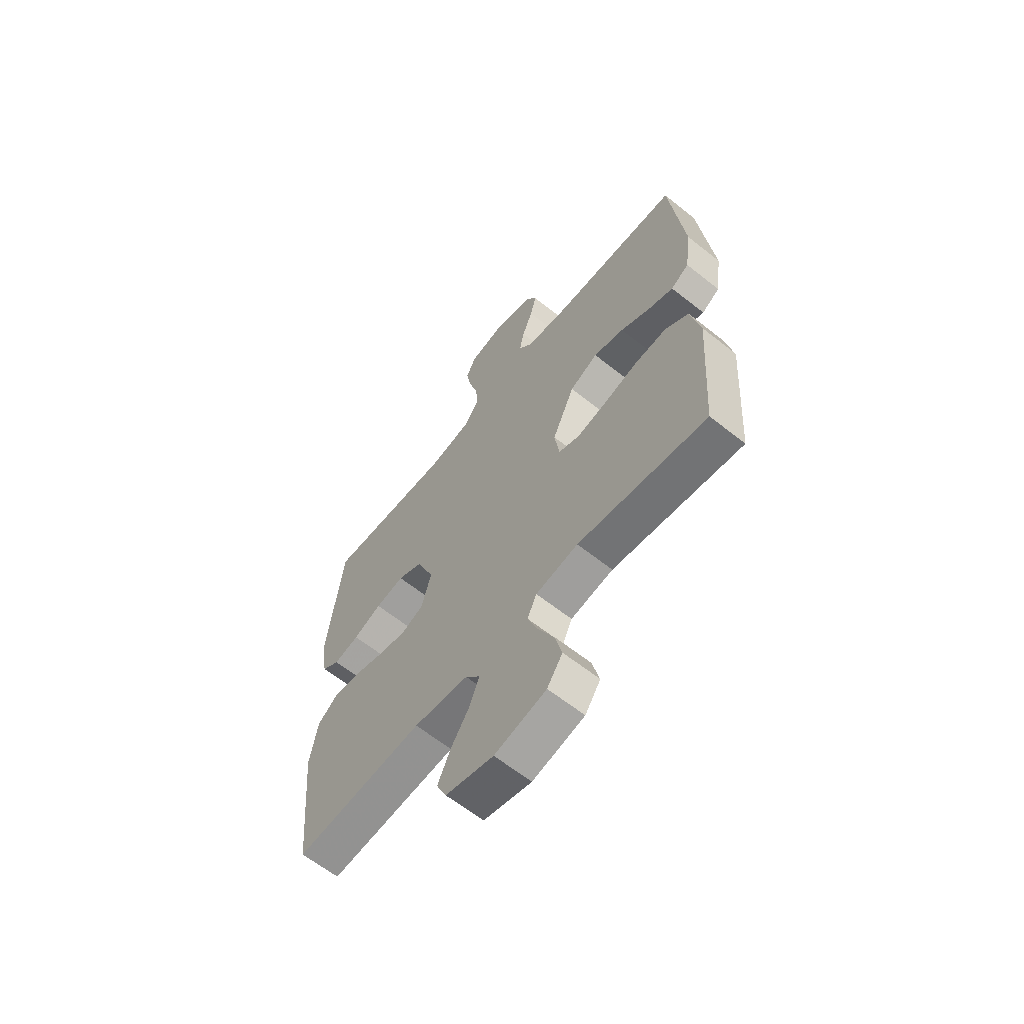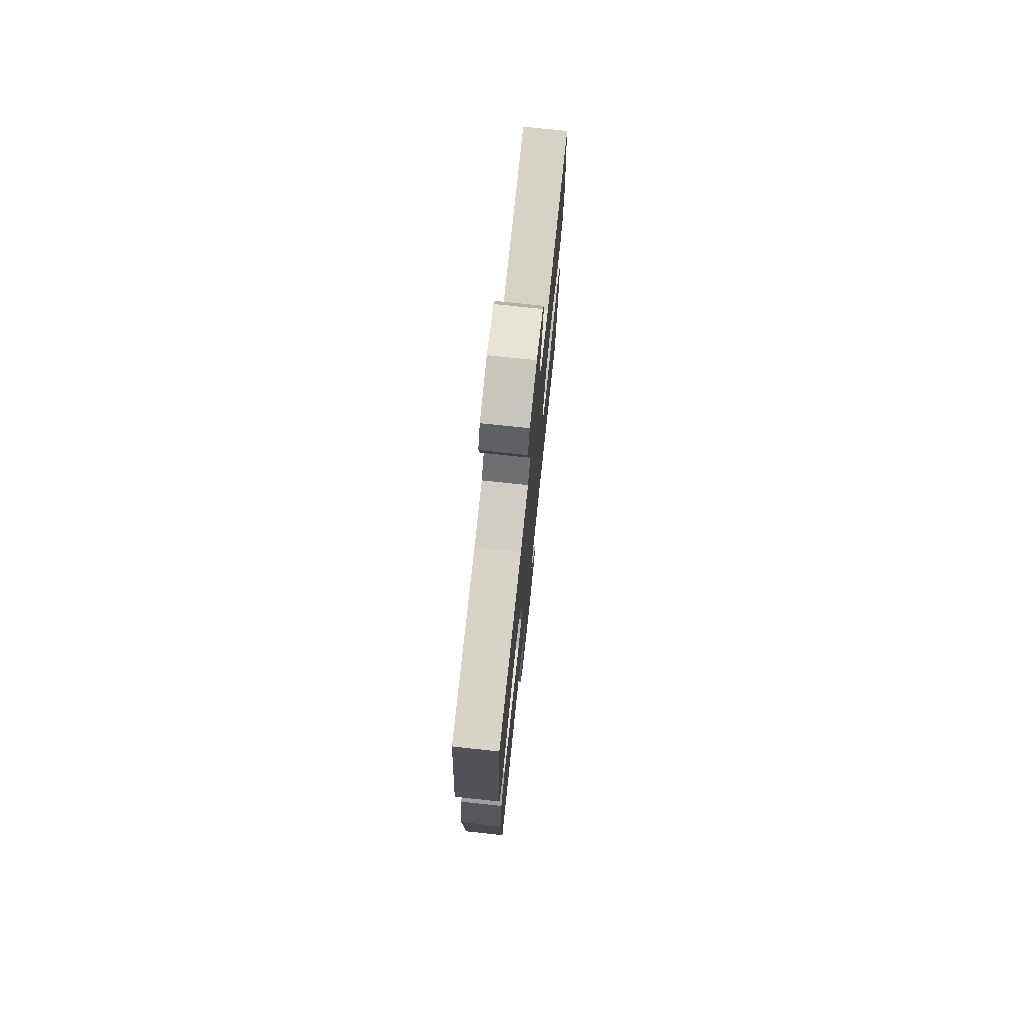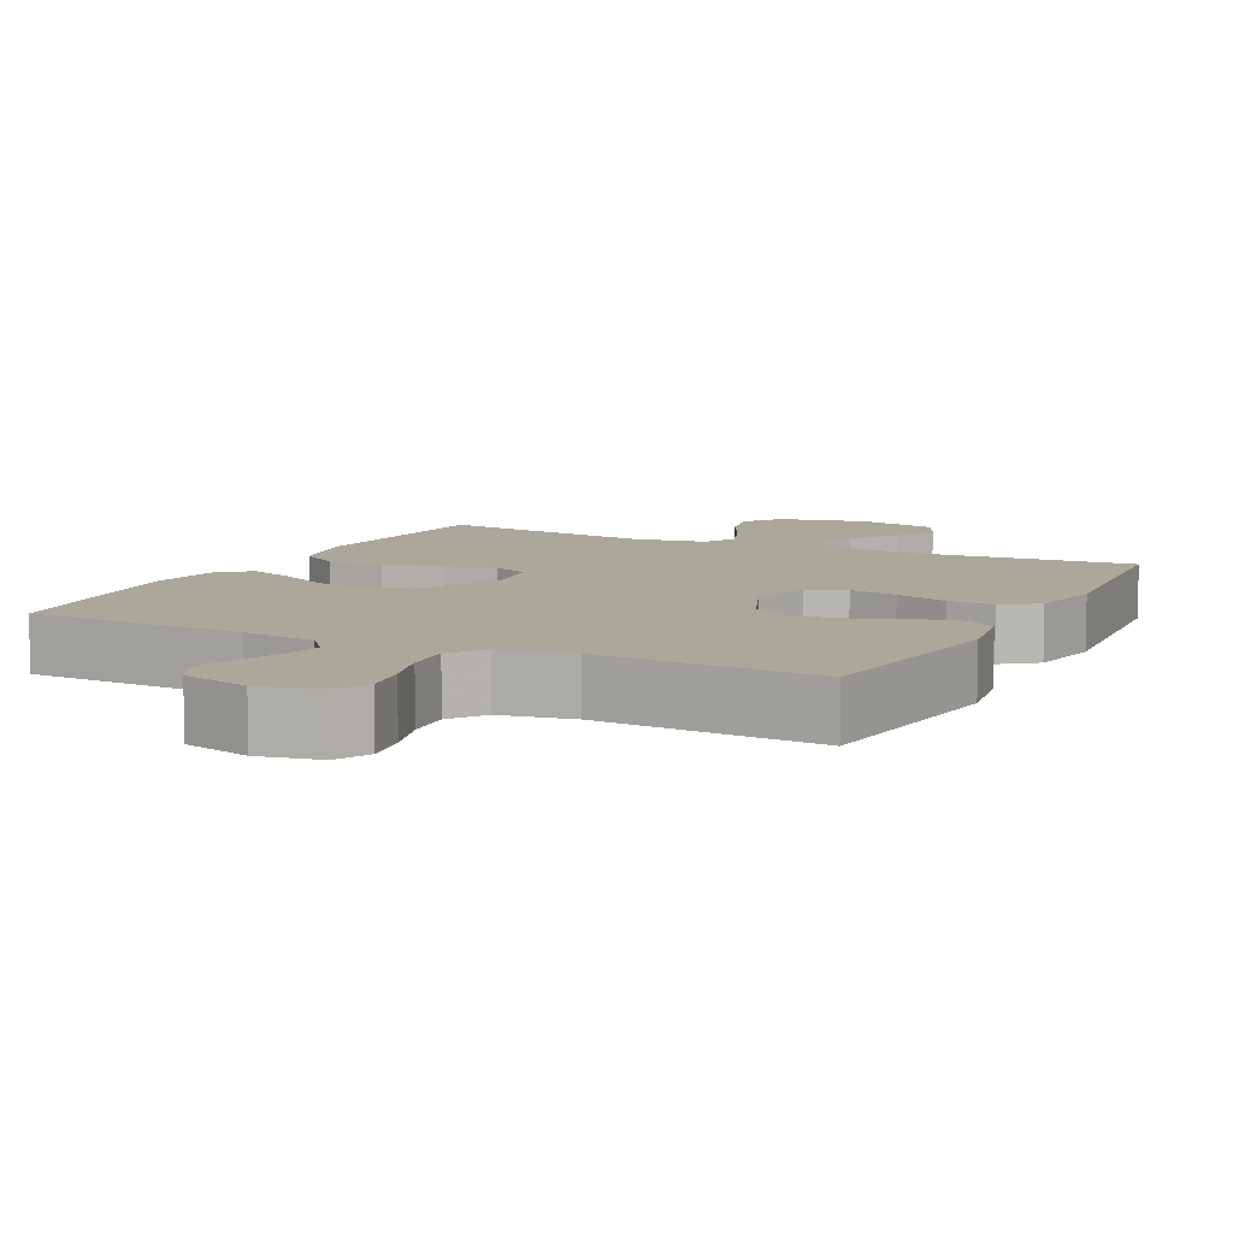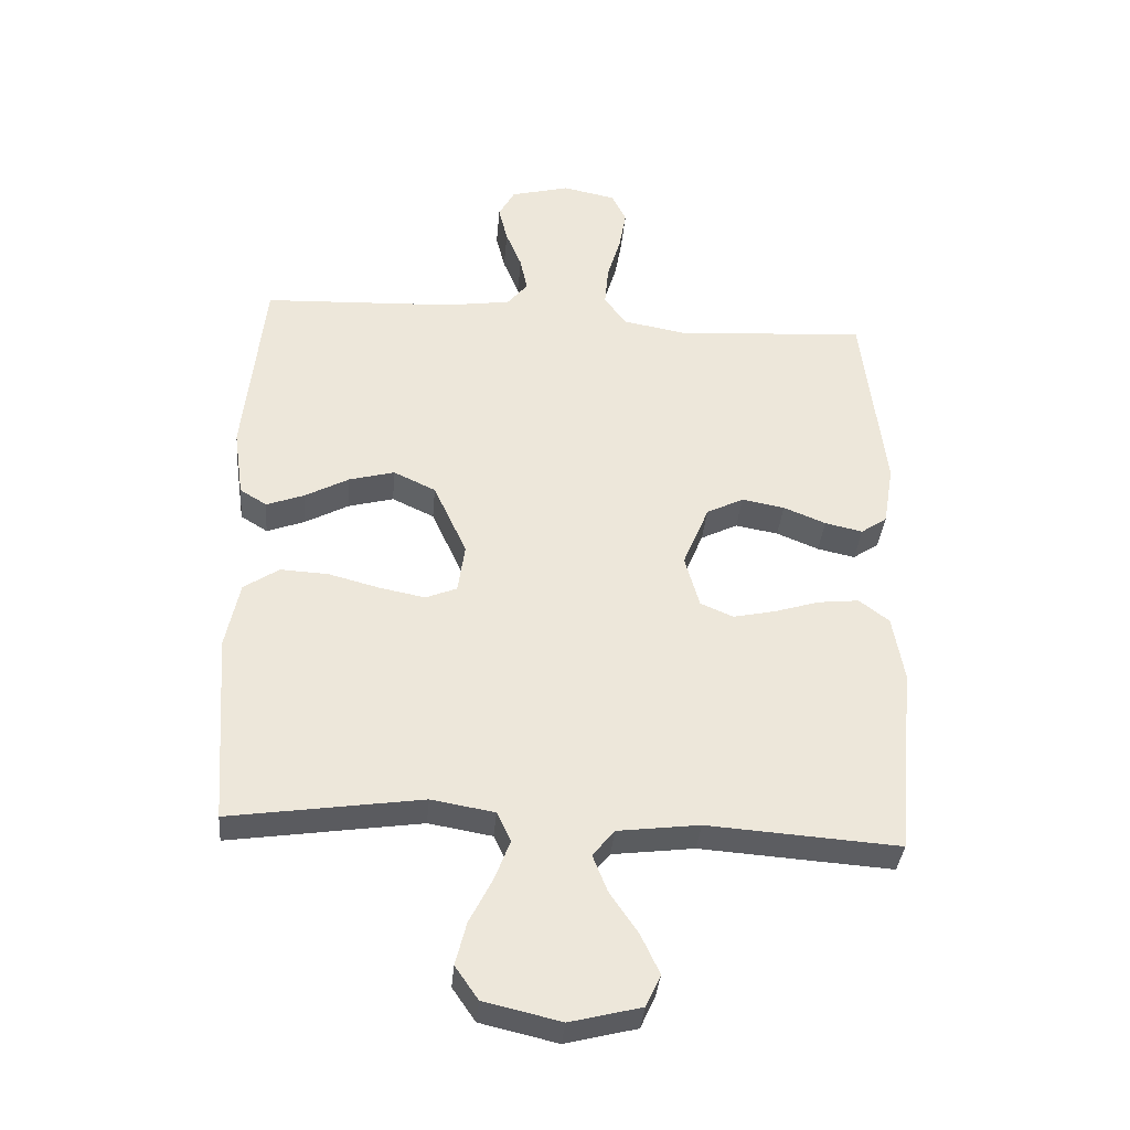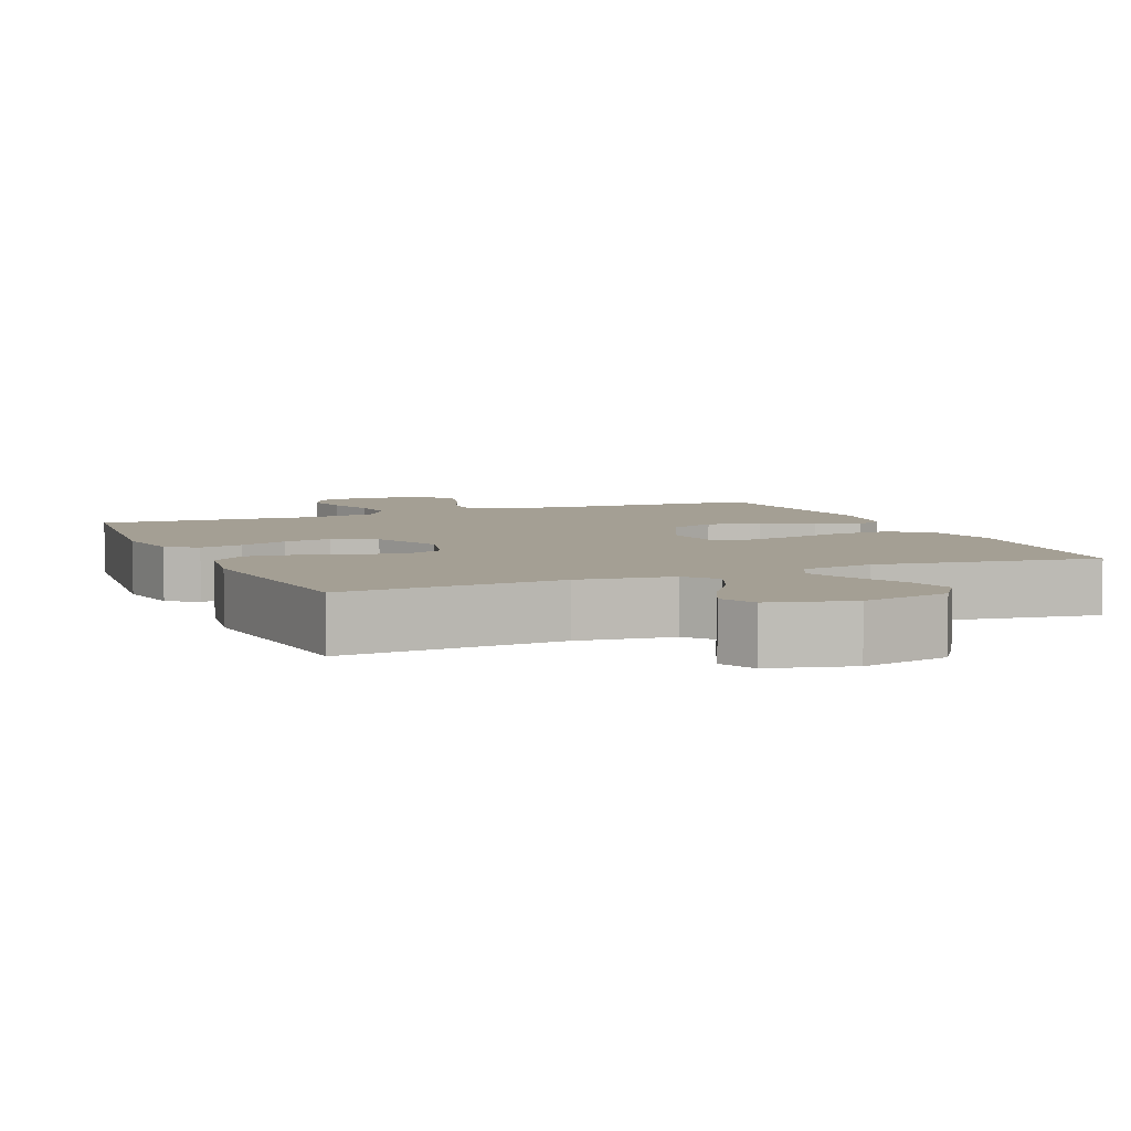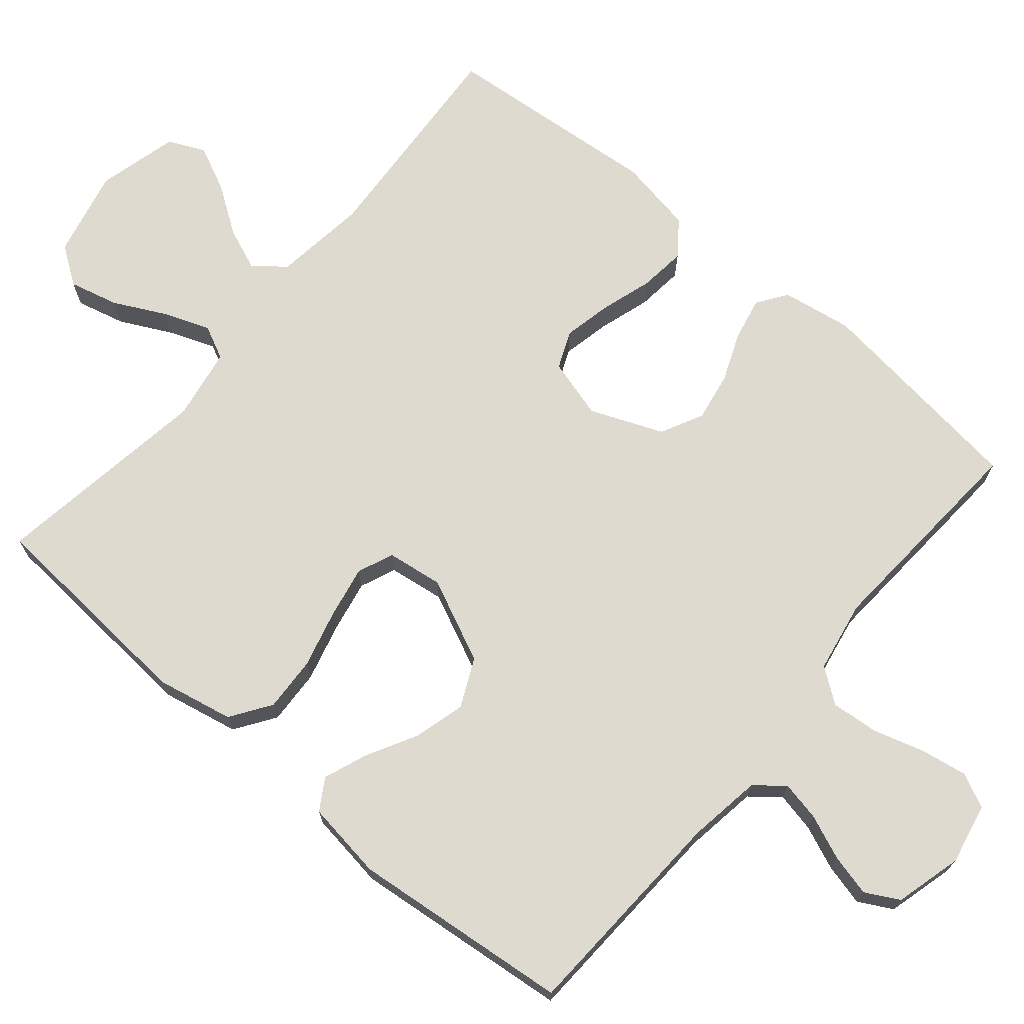
<metadata>
{"format":"obj","ext":"obj","renderer":"f3d","projection":"perspective","resolution":1024,"background":"white","views":[{"elev":-63.0,"azim":-128.8,"up":"+Z"},{"elev":74.4,"azim":-83.9,"up":"+Z"},{"elev":8.2,"azim":26.6,"up":"+Y"},{"elev":-36.1,"azim":-5.0,"up":"+Z"},{"elev":5.6,"azim":157.0,"up":"+Y"},{"elev":70.8,"azim":-49.7,"up":"+Y"}]}
</metadata>
<code>
v -0.5 0.07 -0.5
v -0.521 0.07 -0.2
v -0.499 0.07 -0.095
v -0.444 0.07 -0.058
v -0.369 0.07 -0.062
v -0.289 0.07 -0.083
v -0.218 0.07 -0.097
v -0.169 0.07 -0.077
v -0.158 0.07 0
v -0.21 0.07 0.114
v -0.276 0.07 0.145
v -0.347 0.07 0.126
v -0.416 0.07 0.089
v -0.475 0.07 0.067
v -0.517 0.07 0.093
v -0.532 0.07 0.2
v -0.5 0.07 0.5
v -0.2 0.07 0.513
v -0.099 0.07 0.528
v -0.067 0.07 0.567
v -0.078 0.07 0.621
v -0.103 0.07 0.682
v -0.117 0.07 0.739
v -0.092 0.07 0.785
v 0 0.07 0.809
v 0.083 0.07 0.792
v 0.106 0.07 0.745
v 0.095 0.07 0.681
v 0.074 0.07 0.611
v 0.068 0.07 0.546
v 0.102 0.07 0.499
v 0.2 0.07 0.481
v 0.5 0.07 0.5
v 0.536 0.07 0.2
v 0.52 0.07 0.104
v 0.479 0.07 0.076
v 0.42 0.07 0.089
v 0.354 0.07 0.116
v 0.287 0.07 0.128
v 0.229 0.07 0.099
v 0.188 0.07 0
v 0.211 0.07 -0.082
v 0.262 0.07 -0.104
v 0.328 0.07 -0.09
v 0.399 0.07 -0.068
v 0.463 0.07 -0.061
v 0.51 0.07 -0.097
v 0.528 0.07 -0.2
v 0.5 0.07 -0.5
v 0.2 0.07 -0.479
v 0.072 0.07 -0.495
v 0.038 0.07 -0.537
v 0.061 0.07 -0.595
v 0.105 0.07 -0.66
v 0.134 0.07 -0.722
v 0.111 0.07 -0.772
v 0 0.07 -0.8
v -0.12 0.07 -0.772
v -0.156 0.07 -0.72
v -0.139 0.07 -0.653
v -0.103 0.07 -0.582
v -0.079 0.07 -0.519
v -0.101 0.07 -0.473
v -0.2 0.07 -0.456
v -0.5 0 -0.5
v -0.521 0 -0.2
v -0.499 0 -0.095
v -0.444 0 -0.058
v -0.369 0 -0.062
v -0.289 0 -0.083
v -0.218 0 -0.097
v -0.169 0 -0.077
v -0.158 0 0
v -0.21 0 0.114
v -0.276 0 0.145
v -0.347 0 0.126
v -0.416 0 0.089
v -0.475 0 0.067
v -0.517 0 0.093
v -0.532 0 0.2
v -0.5 0 0.5
v -0.2 0 0.513
v -0.099 0 0.528
v -0.067 0 0.567
v -0.078 0 0.621
v -0.103 0 0.682
v -0.117 0 0.739
v -0.092 0 0.785
v 0 0 0.809
v 0.083 0 0.792
v 0.106 0 0.745
v 0.095 0 0.681
v 0.074 0 0.611
v 0.068 0 0.546
v 0.102 0 0.499
v 0.2 0 0.481
v 0.5 0 0.5
v 0.536 0 0.2
v 0.52 0 0.104
v 0.479 0 0.076
v 0.42 0 0.089
v 0.354 0 0.116
v 0.287 0 0.128
v 0.229 0 0.099
v 0.188 0 0
v 0.211 0 -0.082
v 0.262 0 -0.104
v 0.328 0 -0.09
v 0.399 0 -0.068
v 0.463 0 -0.061
v 0.51 0 -0.097
v 0.528 0 -0.2
v 0.5 0 -0.5
v 0.2 0 -0.479
v 0.072 0 -0.495
v 0.038 0 -0.537
v 0.061 0 -0.595
v 0.105 0 -0.66
v 0.134 0 -0.722
v 0.111 0 -0.772
v 0 0 -0.8
v -0.12 0 -0.772
v -0.156 0 -0.72
v -0.139 0 -0.653
v -0.103 0 -0.582
v -0.079 0 -0.519
v -0.101 0 -0.473
v -0.2 0 -0.456
f 58 59 60 61
f 58 61 62
f 57 58 62
f 56 57 62
f 53 54 55 56
f 52 53 56 62
f 51 52 62 63
f 47 48 49 50
f 44 45 46 47
f 43 44 47 50
f 42 43 50 51
f 35 36 37 38
f 35 38 39
f 32 33 34 35
f 31 32 35 39
f 30 31 39 40
f 26 27 28 29
f 26 29 30
f 25 26 30
f 24 25 30
f 21 22 23 24
f 20 21 24 30
f 19 20 30 40
f 15 16 17 18
f 12 13 14 15
f 11 12 15 18
f 10 11 18 19
f 3 4 5 6
f 3 6 7
f 64 1 2 3
f 64 3 7
f 63 64 7 8
f 41 42 51 63
f 41 63 8 9
f 19 40 41
f 9 10 19 41
f 125 124 123 122
f 126 125 122
f 126 122 121
f 126 121 120
f 120 119 118 117
f 126 120 117 116
f 127 126 116 115
f 114 113 112 111
f 111 110 109 108
f 114 111 108 107
f 115 114 107 106
f 102 101 100 99
f 103 102 99
f 99 98 97 96
f 103 99 96 95
f 104 103 95 94
f 93 92 91 90
f 94 93 90
f 94 90 89
f 94 89 88
f 88 87 86 85
f 94 88 85 84
f 104 94 84 83
f 82 81 80 79
f 79 78 77 76
f 82 79 76 75
f 83 82 75 74
f 70 69 68 67
f 71 70 67
f 67 66 65 128
f 71 67 128
f 72 71 128 127
f 127 115 106 105
f 73 72 127 105
f 105 104 83
f 105 83 74 73
f 1 65 66 2
f 2 66 67 3
f 3 67 68 4
f 4 68 69 5
f 5 69 70 6
f 6 70 71 7
f 7 71 72 8
f 8 72 73 9
f 9 73 74 10
f 10 74 75 11
f 11 75 76 12
f 12 76 77 13
f 13 77 78 14
f 14 78 79 15
f 15 79 80 16
f 16 80 81 17
f 17 81 82 18
f 18 82 83 19
f 19 83 84 20
f 20 84 85 21
f 21 85 86 22
f 22 86 87 23
f 23 87 88 24
f 24 88 89 25
f 25 89 90 26
f 26 90 91 27
f 27 91 92 28
f 28 92 93 29
f 29 93 94 30
f 30 94 95 31
f 31 95 96 32
f 32 96 97 33
f 33 97 98 34
f 34 98 99 35
f 35 99 100 36
f 36 100 101 37
f 37 101 102 38
f 38 102 103 39
f 39 103 104 40
f 40 104 105 41
f 41 105 106 42
f 42 106 107 43
f 43 107 108 44
f 44 108 109 45
f 45 109 110 46
f 46 110 111 47
f 47 111 112 48
f 48 112 113 49
f 49 113 114 50
f 50 114 115 51
f 51 115 116 52
f 52 116 117 53
f 53 117 118 54
f 54 118 119 55
f 55 119 120 56
f 56 120 121 57
f 57 121 122 58
f 58 122 123 59
f 59 123 124 60
f 60 124 125 61
f 61 125 126 62
f 62 126 127 63
f 63 127 128 64
f 64 128 65 1

</code>
